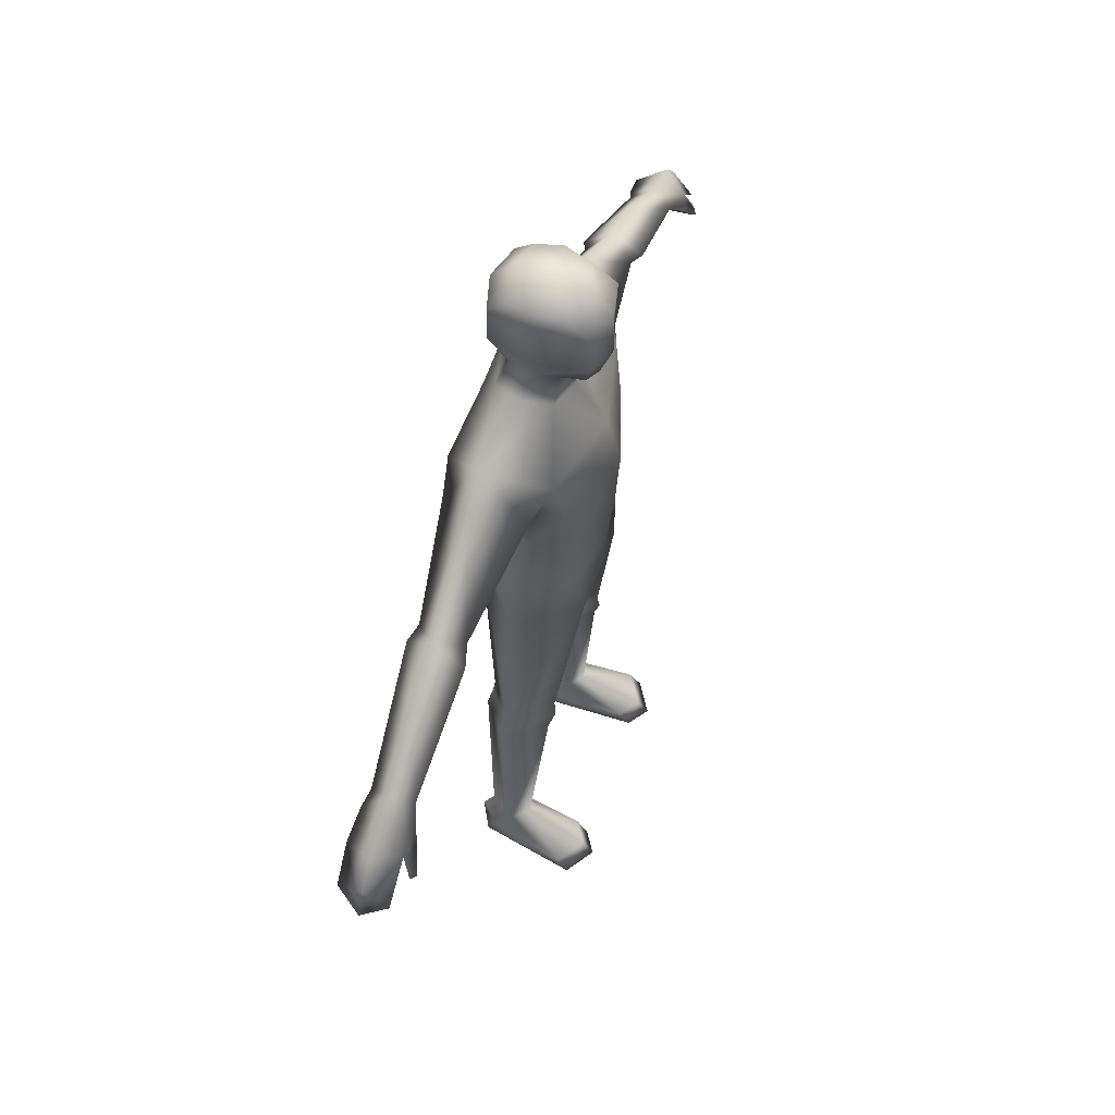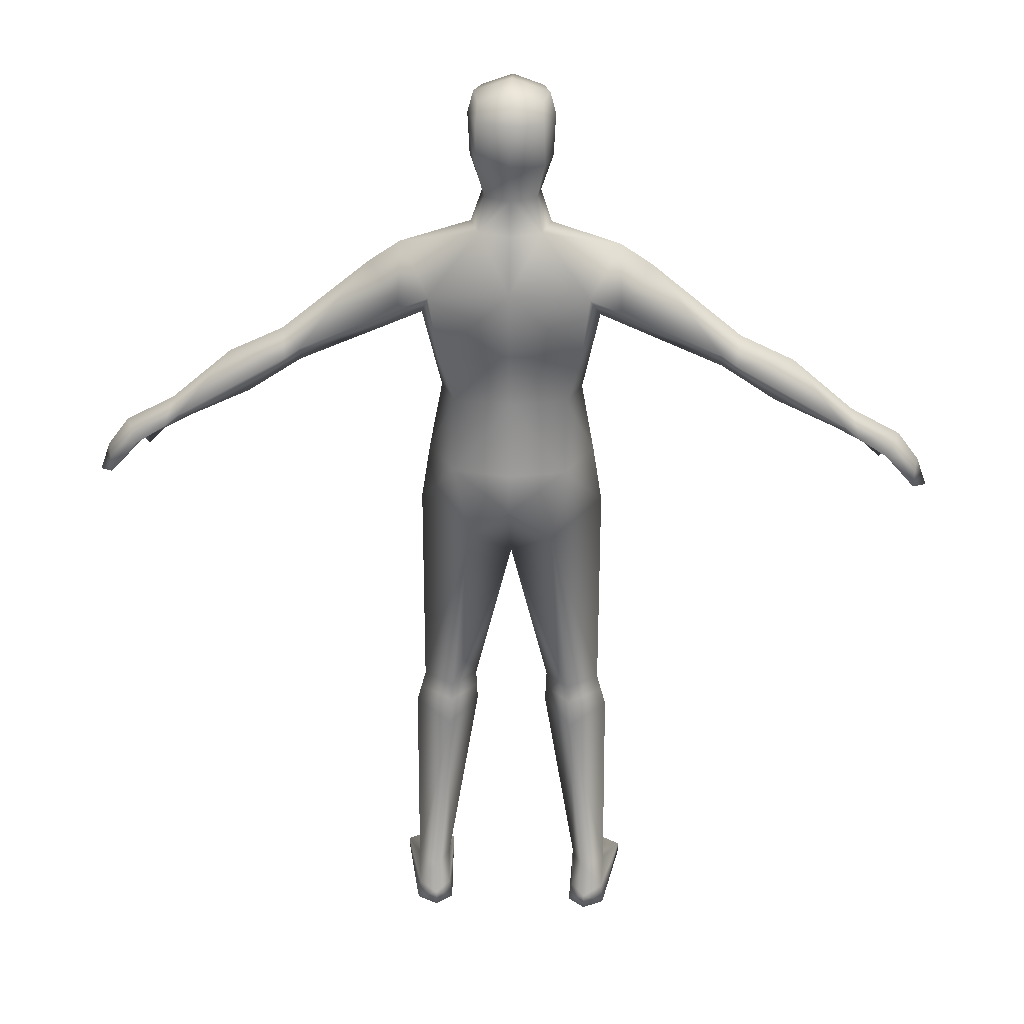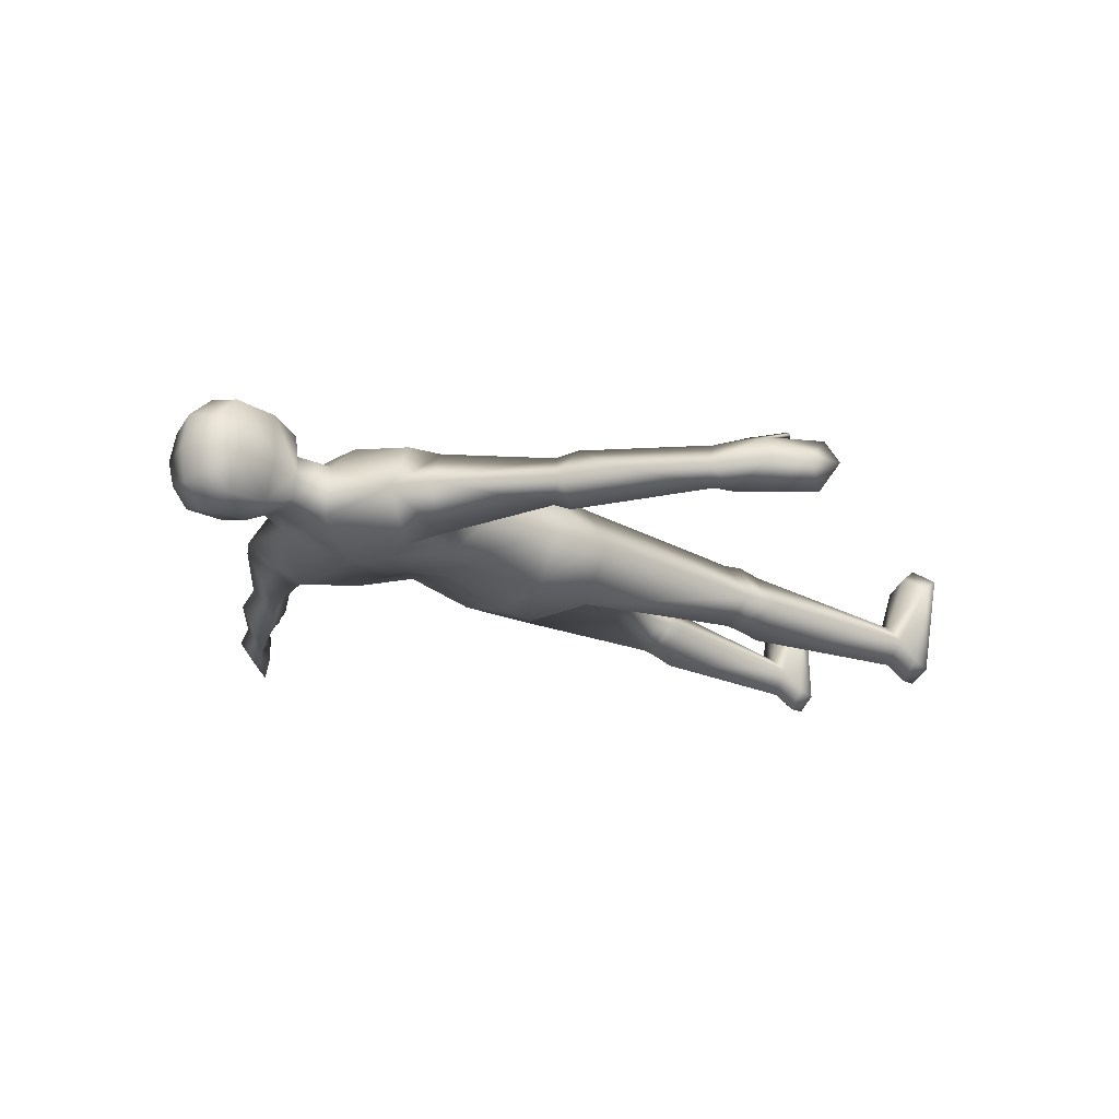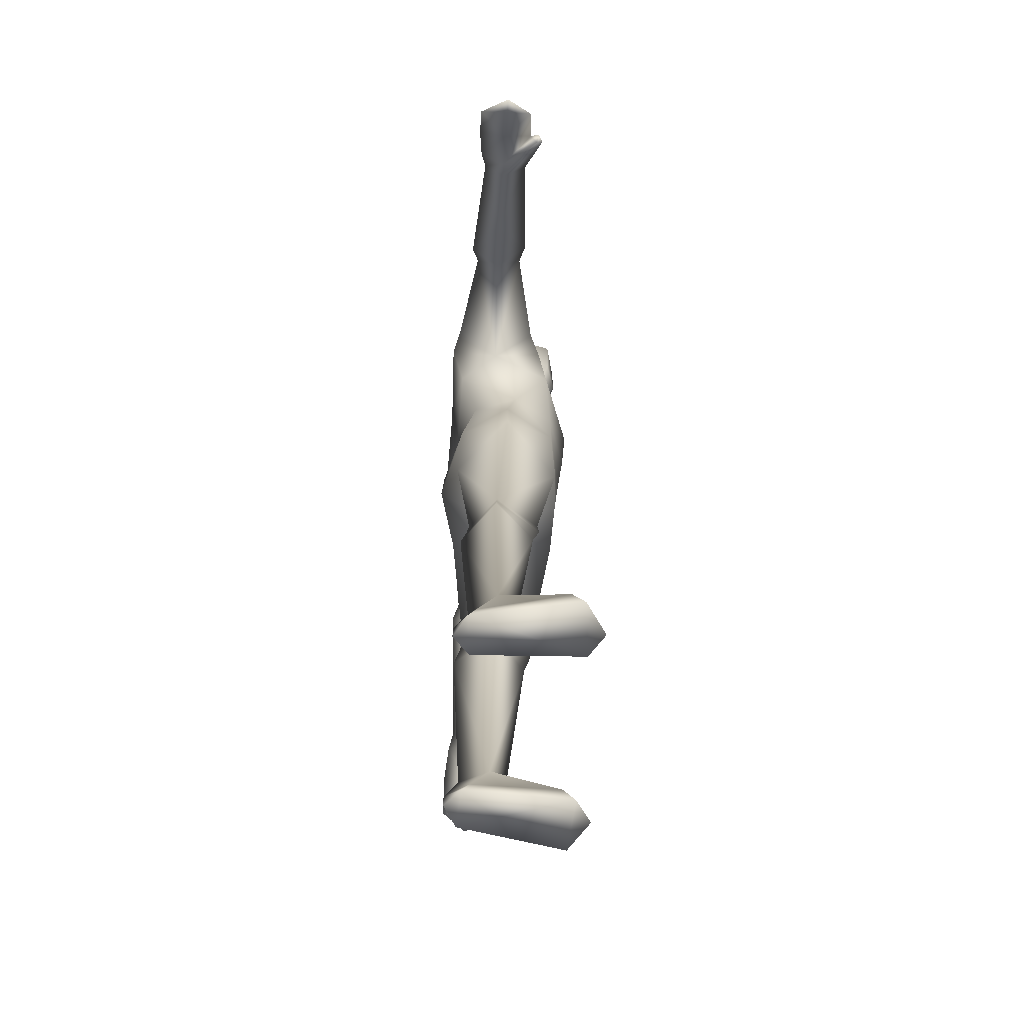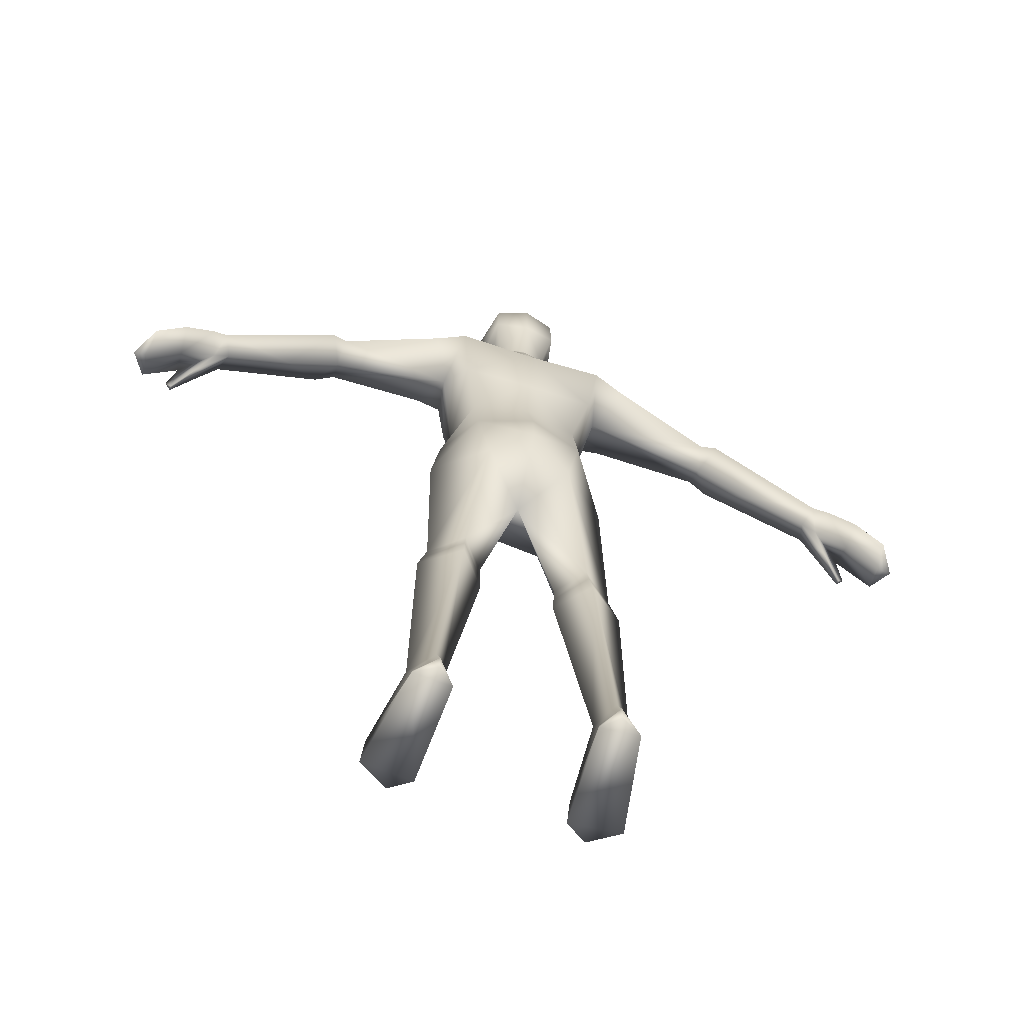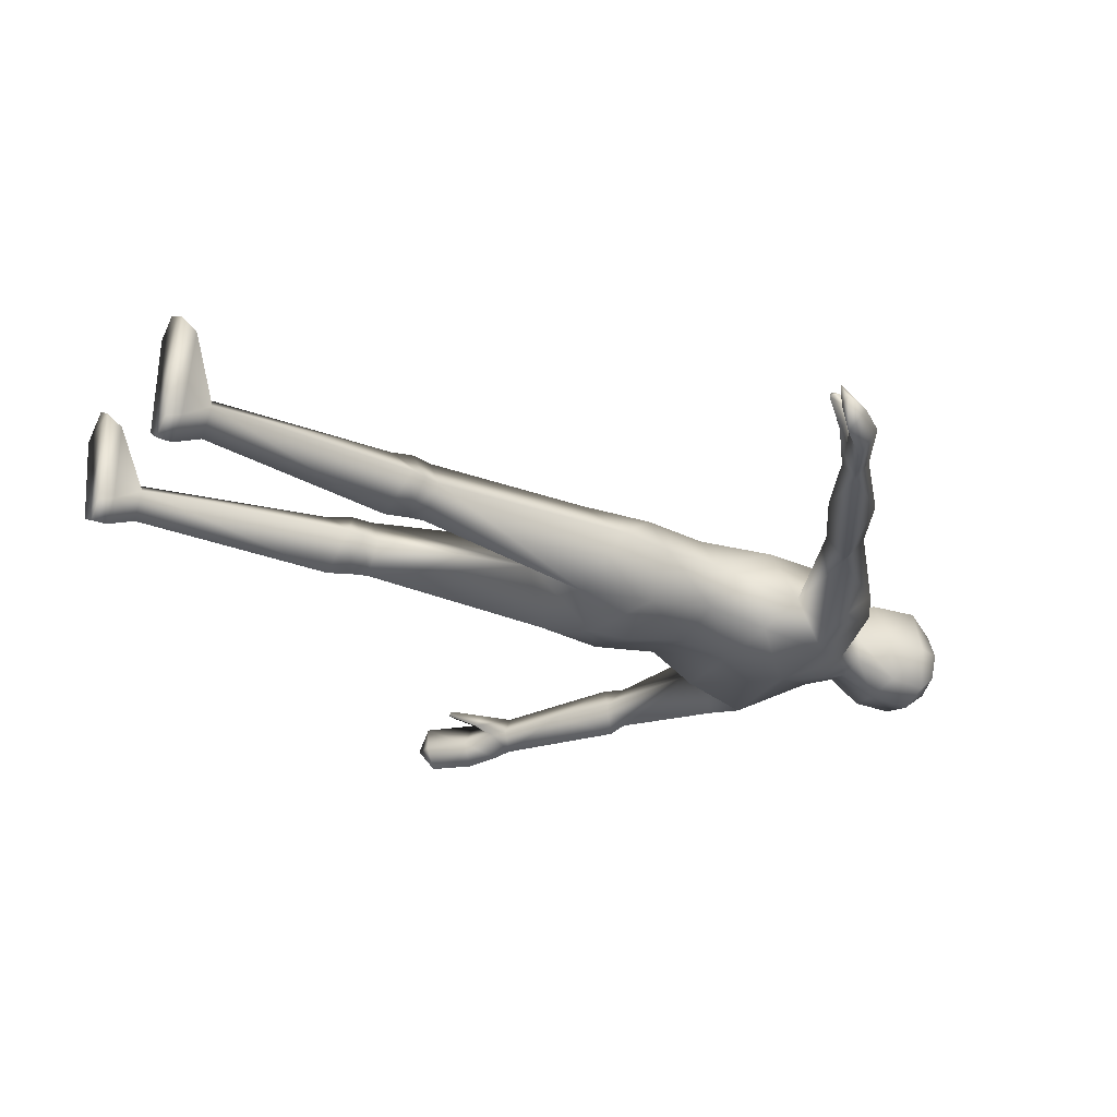
<metadata>
{"format":"obj","ext":"obj","renderer":"f3d","projection":"perspective","resolution":1024,"background":"white","views":[{"elev":61.3,"azim":-69.8,"up":"+Y"},{"elev":28.5,"azim":-177.6,"up":"+Y"},{"elev":-19.2,"azim":-133.7,"up":"+Z"},{"elev":-67.0,"azim":-93.4,"up":"+Y"},{"elev":-64.6,"azim":162.2,"up":"+Y"},{"elev":-30.8,"azim":59.8,"up":"+Z"}]}
</metadata>
<code>
o HumanoidBase_NotOverlapping
v 0.06367 1.741 -0.05689
v 0.002304 1.743 -0.07447
v 0.002304 1.791 -0.03398
v 0.06191 1.772 -0.02353
v 0.03356 1.579 0.09713
v 0.05689 1.59 0.02133
v 0.07971 1.657 0.02355
v 0.05216 1.64 0.1154
v 0.002304 1.741 0.1305
v 0.06367 1.732 0.1157
v 0.05883 1.772 0.07455
v 0.002304 1.788 0.09017
v 0.08339 1.735 0.02421
v 0.06626 1.664 -0.05632
v 0.07239 1.776 0.02437
v 0.002304 1.568 0.1098
v 0.002304 1.573 0.07494
v 0.04006 1.578 0.05753
v 0.05067 1.591 -0.026
v 0.002304 1.8 0.0261
v 0.1092 1.186 -0.04357
v 0.1382 1.181 0.03723
v 0.1623 1.056 0.01821
v 0.1093 1.047 -0.06961
v 0.0962 1.176 0.1114
v 0.002304 1.174 0.1426
v 0.002304 1.044 0.1316
v 0.1085 1.047 0.1109
v 0.002304 1.187 -0.06577
v 0.002304 1.052 -0.1016
v 0.1373 1.293 -0.07555
v 0.1711 1.353 -0.00827
v 0.1373 1.317 0.1023
v 0.002304 1.316 0.1508
v 0.002304 1.293 -0.07825
v 0.1519 1.419 -0.09857
v 0.1568 1.42 0.08578
v 0.002304 1.422 0.1253
v 0.002304 1.422 -0.094
v 0.08427 0.9064 -0.07631
v 0.002304 0.9745 -0.1056
v 0.002304 0.9315 0.1233
v 0.08152 0.9056 0.1189
v 0.002304 0.8352 0
v 0.07471 0.5411 0.006686
v 0.1245 0.5502 0.07669
v 0.1193 0.5432 -0.04828
v 0.7228 1.092 -0.0678
v 0.6686 1.126 -0.06209
v 0.6535 1.169 -0.01616
v 0.7475 1.118 -0.01616
v 0.1796 0.9451 0.01808
v 0.07205 0.4777 0.009362
v 0.1251 0.4603 -0.06298
v 0.1611 0.08281 -0.04494
v 0.1361 0.08281 0.007654
v 0.1874 0.5094 -0.001081
v 0.1298 0.5109 0.0795
v 0.1354 0.4631 0.06766
v 0.196 0.4777 -0.002316
v 0.07336 0.5094 0.007985
v 0.1217 0.5102 -0.05273
v 0.1666 0.08281 0.03617
v 0.1989 0.08281 0.002573
v 0.1787 0.5411 -0.000117
v 0.1754 0.03017 0.1586
v 0.2321 0.03017 0.1215
v 0.1344 0.03017 0.131
v 0.1772 -0.000111 0.1806
v 0.2338 -0.000111 0.1435
v 0.1361 -0.000111 0.1529
v 0.1962 0.03017 -0.03141
v 0.1593 0.03017 -0.06843
v 0.1334 0.03017 -0.02633
v 0.1995 -0.000111 -0.04538
v 0.1593 -0.000111 -0.06843
v 0.1279 -0.000111 -0.03959
v 0.05586 1.513 0.05124
v 0.002304 1.507 0.06744
v 0.002304 1.526 -0.05968
v 0.06173 1.53 -0.04832
v 0.2077 1.501 -0.02364
v 0.0775 1.533 0.006359
v 0.2101 1.389 0.06563
v 0.2101 1.389 -0.08613
v 0.2666 1.46 -0.01896
v 0.4037 1.254 -0.01698
v 0.4039 1.292 0.02896
v 0.436 1.319 -0.01809
v 0.3998 1.294 -0.05733
v 0.4397 1.273 0.03828
v 0.4276 1.278 -0.06891
v 0.5385 1.27 -0.01763
v 0.6409 1.146 -0.05341
v 0.5062 1.186 -0.01755
v 0.6271 1.129 -0.01733
v 0.6409 1.146 0.02476
v 0.7878 1.065 -0.01616
v 0.718 1.098 0.03132
v 0.781 1.017 0.02705
v 0.8079 1.01 -0.01769
v 0.7767 1.03 -0.06723
v 0.6821 1.097 0.04052
v 0.7811 1.016 -0.01733
v 0.7196 1.077 -0.01733
v 0.6825 1.086 0.01265
v 0.6549 1.113 -0.01733
v 0.002304 1.637 0.1317
v 0.002304 1.656 -0.07164
v 0.002304 1.587 -0.03862
v 0.7211 1.038 0.04278
v 0.7212 1.043 0.05405
v 0.7329 1.05 0.04616
v -0.05906 1.741 -0.05689
v -0.0573 1.772 -0.02353
v -0.02895 1.579 0.09713
v -0.04755 1.64 0.1154
v -0.0751 1.657 0.02355
v -0.05228 1.59 0.02133
v -0.05423 1.772 0.07455
v -0.05906 1.732 0.1157
v -0.07878 1.735 0.02421
v -0.06165 1.664 -0.05632
v -0.06778 1.776 0.02437
v -0.03545 1.578 0.05753
v -0.04606 1.591 -0.026
v -0.1045 1.186 -0.04357
v -0.1046 1.047 -0.06961
v -0.1577 1.056 0.01821
v -0.1336 1.181 0.03723
v -0.09159 1.176 0.1114
v -0.1039 1.047 0.1109
v -0.1665 1.353 -0.00827
v -0.1327 1.293 -0.07555
v -0.1327 1.317 0.1023
v -0.1473 1.419 -0.09857
v -0.1522 1.42 0.08578
v -0.07966 0.9064 -0.07631
v -0.07691 0.9056 0.1189
v -0.1198 0.5502 0.07669
v -0.0701 0.5411 0.006686
v -0.1147 0.5432 -0.04828
v -0.7182 1.092 -0.0678
v -0.7429 1.118 -0.01616
v -0.6489 1.169 -0.01616
v -0.664 1.126 -0.06209
v -0.175 0.9451 0.01808
v -0.06744 0.4777 0.009362
v -0.1315 0.08281 0.007654
v -0.1565 0.08281 -0.04494
v -0.1205 0.4603 -0.06298
v -0.1828 0.5094 -0.001081
v -0.1914 0.4777 -0.002316
v -0.1308 0.4631 0.06766
v -0.1252 0.5109 0.0795
v -0.06875 0.5094 0.007985
v -0.1171 0.5102 -0.05273
v -0.1942 0.08281 0.002573
v -0.162 0.08281 0.03617
v -0.1741 0.5411 -0.000117
v -0.2275 0.03017 0.1215
v -0.1708 0.03017 0.1586
v -0.1298 0.03017 0.131
v -0.2292 -0.000111 0.1435
v -0.1725 -0.000111 0.1806
v -0.1315 -0.000111 0.1529
v -0.1547 0.03017 -0.06843
v -0.1916 0.03017 -0.03141
v -0.1288 0.03017 -0.02633
v -0.1547 -0.000111 -0.06843
v -0.1949 -0.000111 -0.04538
v -0.1233 -0.000111 -0.03959
v -0.05125 1.513 0.05124
v -0.05712 1.53 -0.04832
v -0.2031 1.501 -0.02364
v -0.0729 1.533 0.006359
v -0.2055 1.389 0.06563
v -0.2055 1.389 -0.08613
v -0.262 1.46 -0.01896
v -0.3993 1.292 0.02896
v -0.3991 1.254 -0.01698
v -0.4314 1.319 -0.01809
v -0.3951 1.294 -0.05733
v -0.435 1.273 0.03828
v -0.423 1.278 -0.06891
v -0.6363 1.146 -0.05341
v -0.5339 1.27 -0.01763
v -0.5016 1.186 -0.01755
v -0.6225 1.129 -0.01733
v -0.6363 1.146 0.02476
v -0.7832 1.065 -0.01616
v -0.7764 1.017 0.02705
v -0.7134 1.098 0.03132
v -0.8033 1.01 -0.01769
v -0.7721 1.03 -0.06723
v -0.6775 1.097 0.04052
v -0.7765 1.016 -0.01733
v -0.715 1.077 -0.01733
v -0.6779 1.086 0.01265
v -0.6503 1.113 -0.01733
v -0.7166 1.043 0.05405
v -0.7165 1.038 0.04278
v -0.7282 1.05 0.04616
f 1 3 4
f 6 8 5
f 9 11 12
f 7 10 8
f 6 14 7
f 13 11 10
f 13 4 15
f 5 17 18
f 6 19 14
f 4 20 15
f 20 11 15
f 21 23 24
f 25 27 28
f 29 24 30
f 22 28 23
f 22 31 32
f 25 34 26
f 21 35 31
f 22 33 25
f 32 31 36
f 33 38 34
f 31 39 36
f 33 32 37
f 24 41 30
f 28 42 43
f 42 44 43
f 40 44 41
f 44 46 43
f 44 47 45
f 49 51 48
f 52 24 23
f 54 56 53
f 57 59 60
f 58 53 59
f 62 60 54
f 62 53 61
f 59 64 60
f 54 64 55
f 59 56 63
f 47 61 45
f 65 62 47
f 46 61 58
f 65 58 57
f 63 67 64
f 63 68 66
f 66 70 67
f 66 71 69
f 55 72 73
f 55 74 56
f 73 75 76
f 73 77 74
f 64 67 72
f 56 74 68
f 75 67 70
f 68 77 71
f 77 75 71
f 70 69 71
f 71 75 70
f 76 75 77
f 38 78 79
f 39 81 36
f 78 38 37
f 82 78 37
f 82 36 81
f 19 83 81
f 83 18 78
f 18 79 78
f 78 82 83
f 83 82 81
f 82 37 84
f 82 85 36
f 86 82 84
f 86 85 82
f 32 84 37
f 36 85 32
f 32 88 84
f 86 88 89
f 32 90 87
f 86 90 85
f 89 88 91
f 87 90 92
f 90 89 92
f 88 87 91
f 93 94 92
f 95 94 96
f 93 97 50
f 95 97 91
f 91 87 95
f 89 91 93
f 87 92 95
f 92 89 93
f 98 99 100
f 101 98 100
f 99 50 97
f 48 98 102
f 101 102 98
f 94 50 49
f 99 97 103
f 100 104 101
f 102 101 104
f 100 105 104
f 102 105 48
f 103 97 106
f 96 106 97
f 94 107 96
f 106 96 107
f 105 49 48
f 99 106 107
f 107 105 99
f 14 13 7
f 5 108 16
f 14 2 1
f 8 9 108
f 110 81 80
f 106 112 103
f 99 111 106
f 99 112 113
f 113 112 111
f 18 6 5
f 19 109 14
f 65 43 46
f 40 65 47
f 52 28 43
f 114 3 2
f 117 119 116
f 9 120 121
f 121 118 117
f 119 118 123
f 120 122 121
f 122 115 114
f 116 17 16
f 119 123 126
f 115 20 3
f 120 20 124
f 127 129 130
f 131 27 26
f 29 128 127
f 130 132 131
f 130 134 127
f 34 131 26
f 127 35 29
f 135 130 131
f 133 136 134
f 38 135 34
f 134 39 35
f 135 137 133
f 41 128 30
f 132 42 27
f 42 139 44
f 138 41 44
f 140 44 139
f 44 142 138
f 144 146 143
f 128 147 129
f 149 151 148
f 152 154 155
f 155 148 156
f 157 153 152
f 148 157 156
f 158 154 153
f 151 158 153
f 154 149 148
f 156 142 141
f 157 160 142
f 140 156 141
f 160 155 140
f 161 159 158
f 159 163 149
f 164 162 161
f 162 166 163
f 150 168 158
f 169 150 149
f 167 171 168
f 172 167 169
f 158 168 161
f 149 163 169
f 161 171 164
f 163 172 169
f 172 166 171
f 164 166 165
f 166 164 171
f 170 172 171
f 38 79 173
f 174 39 136
f 173 137 38
f 175 137 173
f 175 174 136
f 176 126 174
f 176 125 119
f 79 125 173
f 173 176 175
f 176 174 175
f 175 177 137
f 175 136 178
f 179 177 175
f 179 175 178
f 133 137 177
f 136 133 178
f 180 133 177
f 179 180 177
f 133 183 178
f 183 179 178
f 182 184 180
f 181 185 183
f 183 185 182
f 180 184 181
f 186 187 185
f 188 186 185
f 187 190 184
f 190 188 184
f 184 188 181
f 182 187 184
f 181 188 185
f 185 187 182
f 191 193 144
f 194 192 191
f 145 193 190
f 191 143 195
f 194 191 195
f 186 146 145
f 193 196 190
f 192 194 197
f 195 197 194
f 192 198 193
f 195 198 197
f 196 199 190
f 189 190 199
f 200 186 189
f 199 200 189
f 146 198 143
f 193 200 199
f 200 193 198
f 122 123 118
f 108 116 16
f 123 2 109
f 9 117 108
f 174 110 80
f 201 199 196
f 202 193 199
f 193 201 196
f 203 202 201
f 125 116 119
f 109 126 123
f 160 139 147
f 138 160 147
f 147 132 129
f 1 2 3
f 6 7 8
f 9 10 11
f 7 13 10
f 13 15 11
f 13 1 4
f 5 16 17
f 4 3 20
f 20 12 11
f 21 22 23
f 25 26 27
f 29 21 24
f 22 25 28
f 22 21 31
f 25 33 34
f 21 29 35
f 22 32 33
f 33 37 38
f 31 35 39
f 24 40 41
f 28 27 42
f 44 45 46
f 44 40 47
f 49 50 51
f 52 40 24
f 54 55 56
f 57 58 59
f 58 61 53
f 62 57 60
f 62 54 53
f 59 63 64
f 54 60 64
f 59 53 56
f 47 62 61
f 65 57 62
f 46 45 61
f 65 46 58
f 63 66 67
f 63 56 68
f 66 69 70
f 66 68 71
f 55 64 72
f 55 73 74
f 73 72 75
f 73 76 77
f 75 72 67
f 68 74 77
f 39 80 81
f 19 6 83
f 83 6 18
f 18 17 79
f 32 87 88
f 86 84 88
f 32 85 90
f 86 89 90
f 93 50 94
f 95 92 94
f 93 91 97
f 95 96 97
f 98 51 99
f 99 51 50
f 48 51 98
f 100 99 105
f 102 104 105
f 94 49 107
f 105 107 49
f 14 1 13
f 5 8 108
f 14 109 2
f 8 10 9
f 110 19 81
f 106 111 112
f 99 113 111
f 99 103 112
f 19 110 109
f 65 52 43
f 40 52 65
f 52 23 28
f 114 115 3
f 117 118 119
f 9 12 120
f 121 122 118
f 120 124 122
f 122 124 115
f 116 125 17
f 115 124 20
f 120 12 20
f 127 128 129
f 131 132 27
f 29 30 128
f 130 129 132
f 130 133 134
f 34 135 131
f 127 134 35
f 135 133 130
f 38 137 135
f 134 136 39
f 41 138 128
f 132 139 42
f 140 141 44
f 44 141 142
f 144 145 146
f 128 138 147
f 149 150 151
f 152 153 154
f 155 154 148
f 157 151 153
f 148 151 157
f 158 159 154
f 151 150 158
f 154 159 149
f 156 157 142
f 157 152 160
f 140 155 156
f 160 152 155
f 161 162 159
f 159 162 163
f 164 165 162
f 162 165 166
f 150 167 168
f 169 167 150
f 167 170 171
f 172 170 167
f 161 168 171
f 163 166 172
f 174 80 39
f 176 119 126
f 176 173 125
f 79 17 125
f 180 181 133
f 179 182 180
f 133 181 183
f 183 182 179
f 186 145 187
f 188 189 186
f 187 145 190
f 190 189 188
f 191 192 193
f 145 144 193
f 191 144 143
f 192 197 198
f 195 143 198
f 200 146 186
f 146 200 198
f 122 114 123
f 108 117 116
f 123 114 2
f 9 121 117
f 174 126 110
f 201 202 199
f 202 203 193
f 193 203 201
f 109 110 126
f 160 140 139
f 138 142 160
f 147 139 132

</code>
